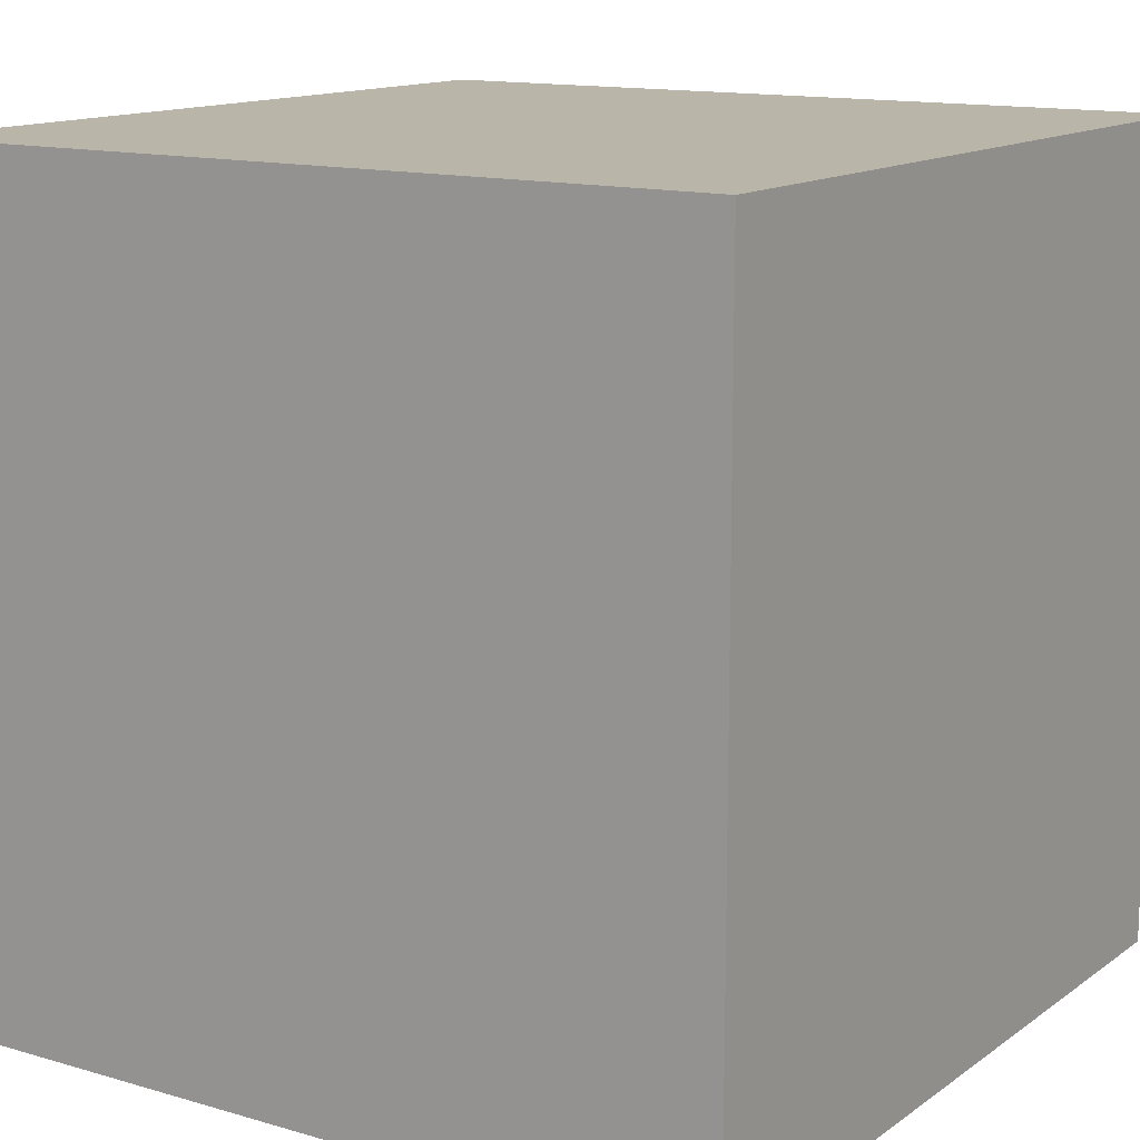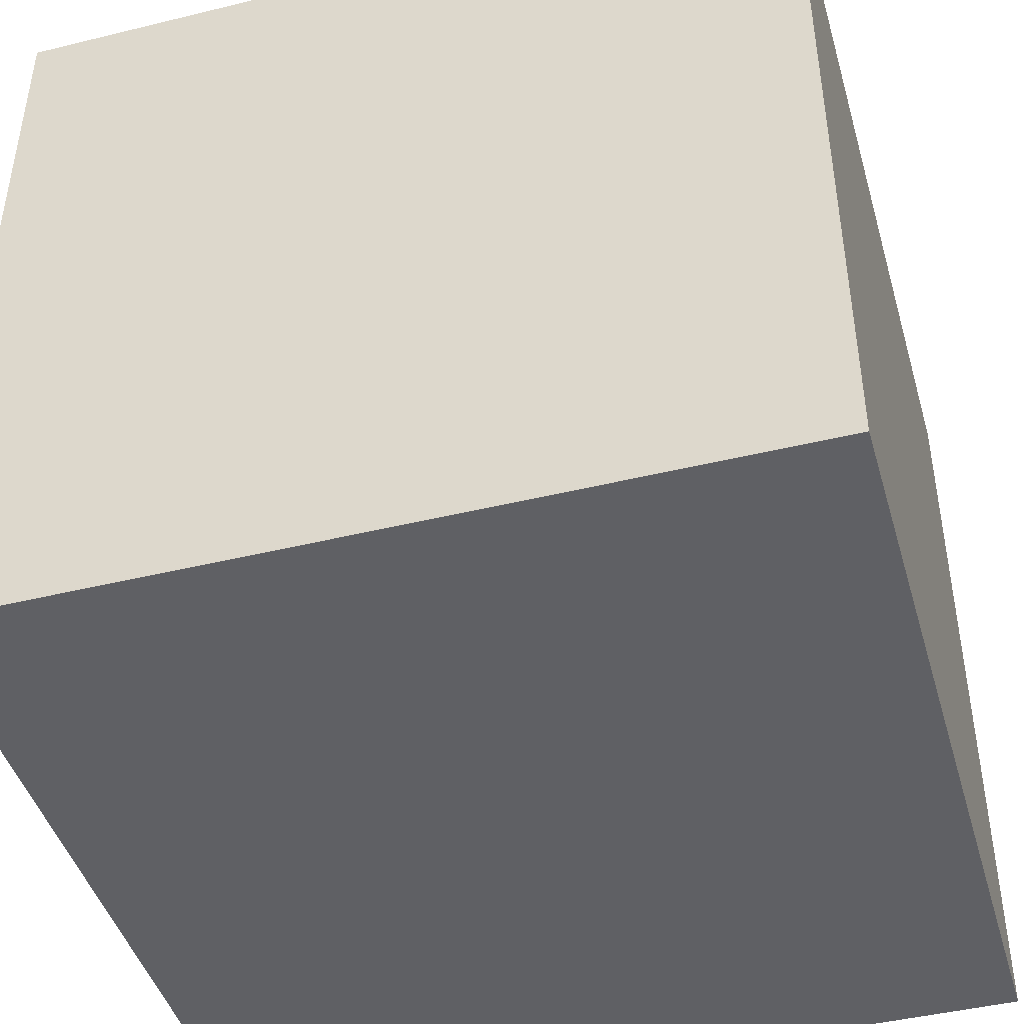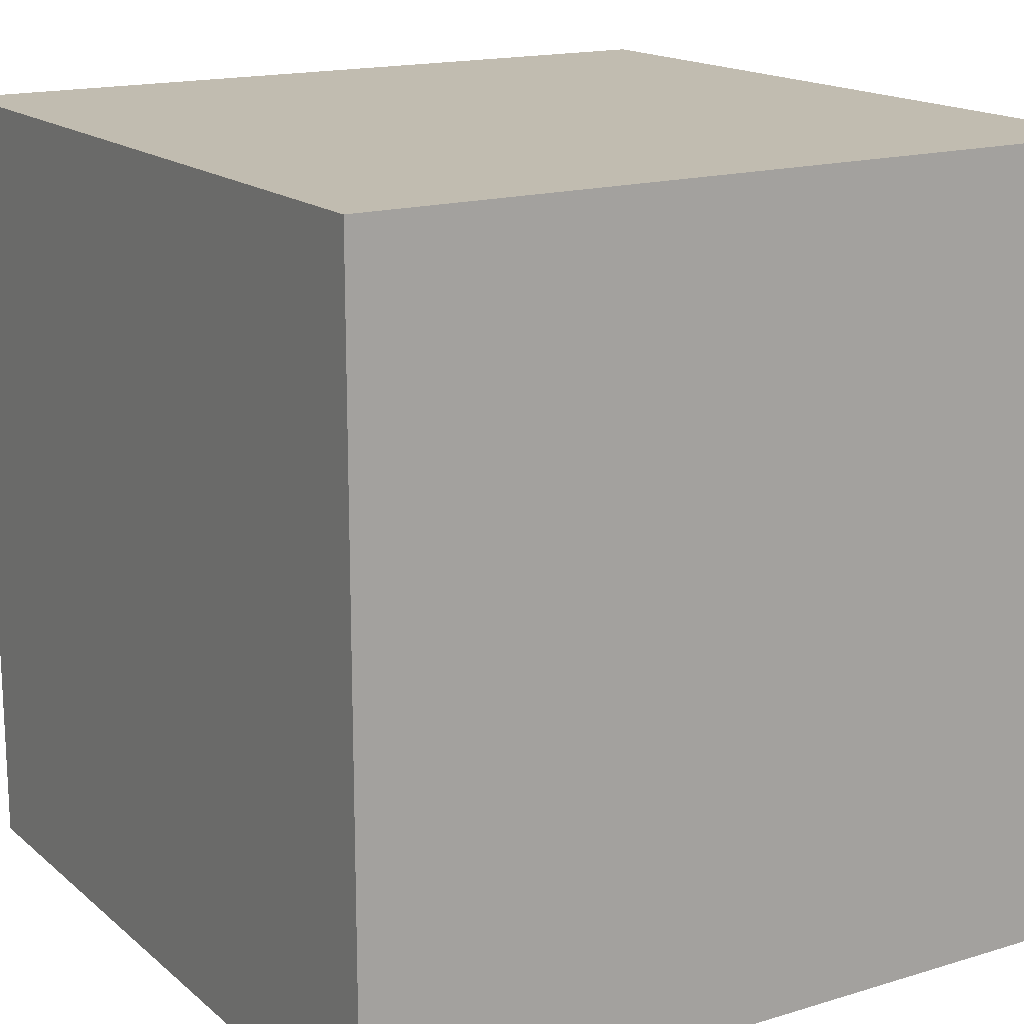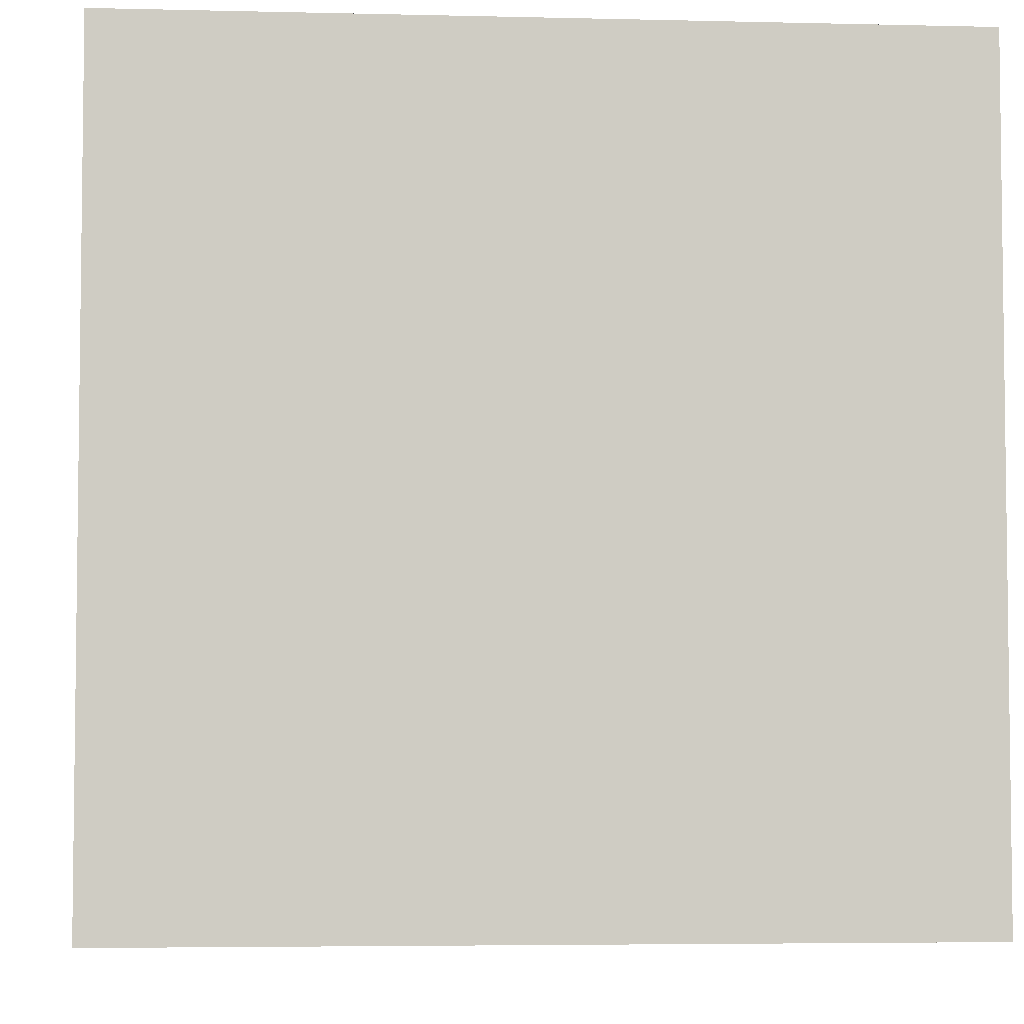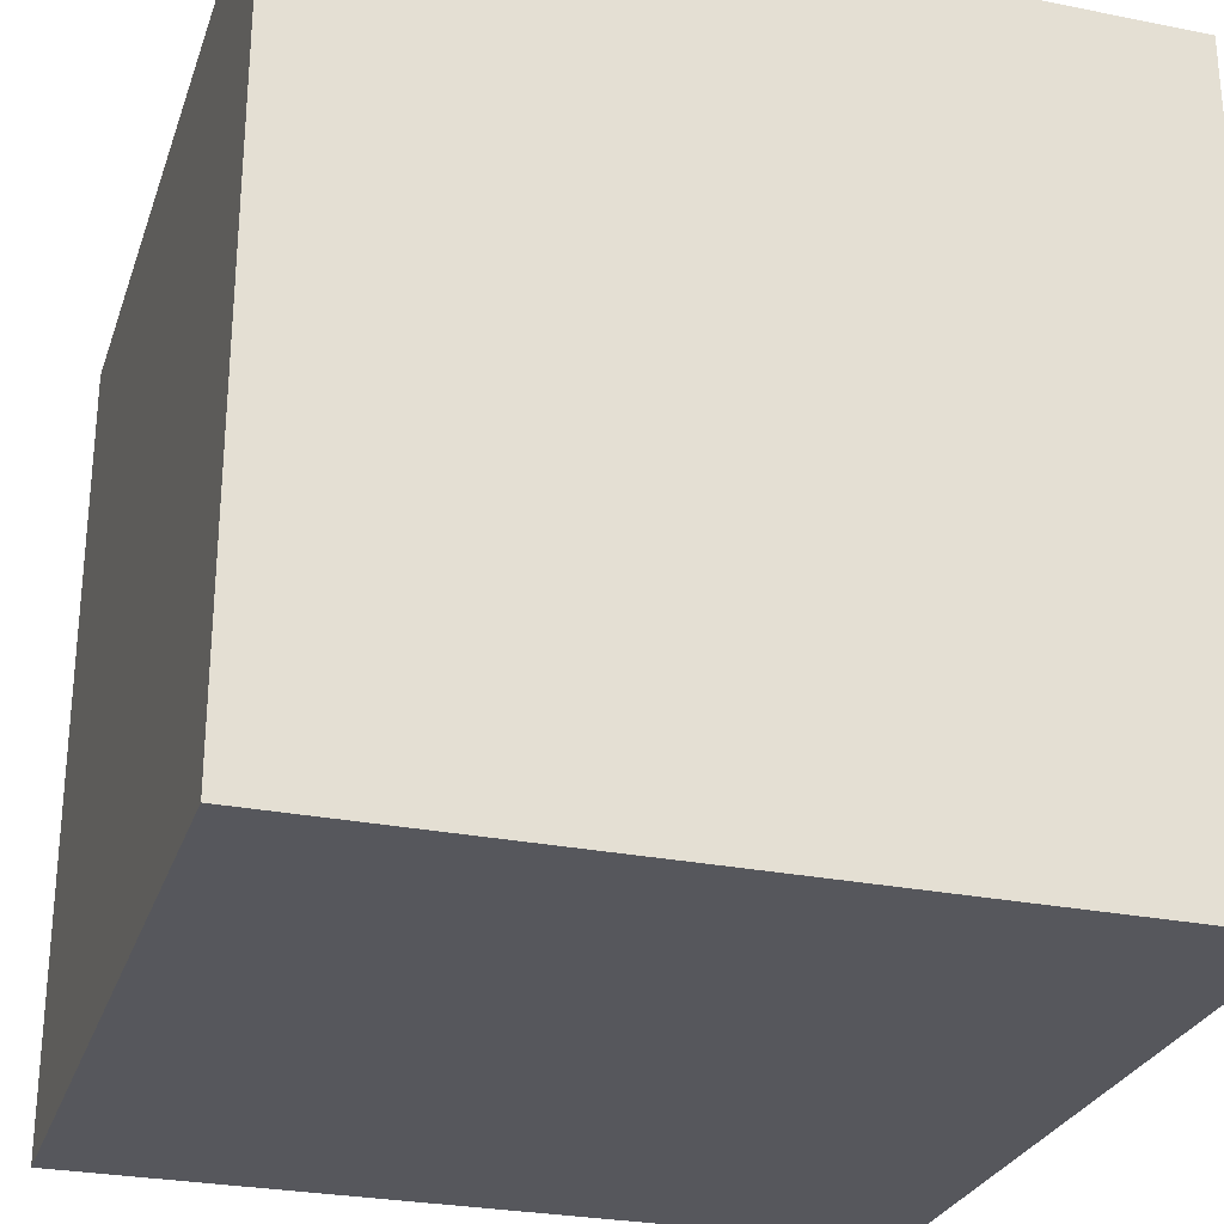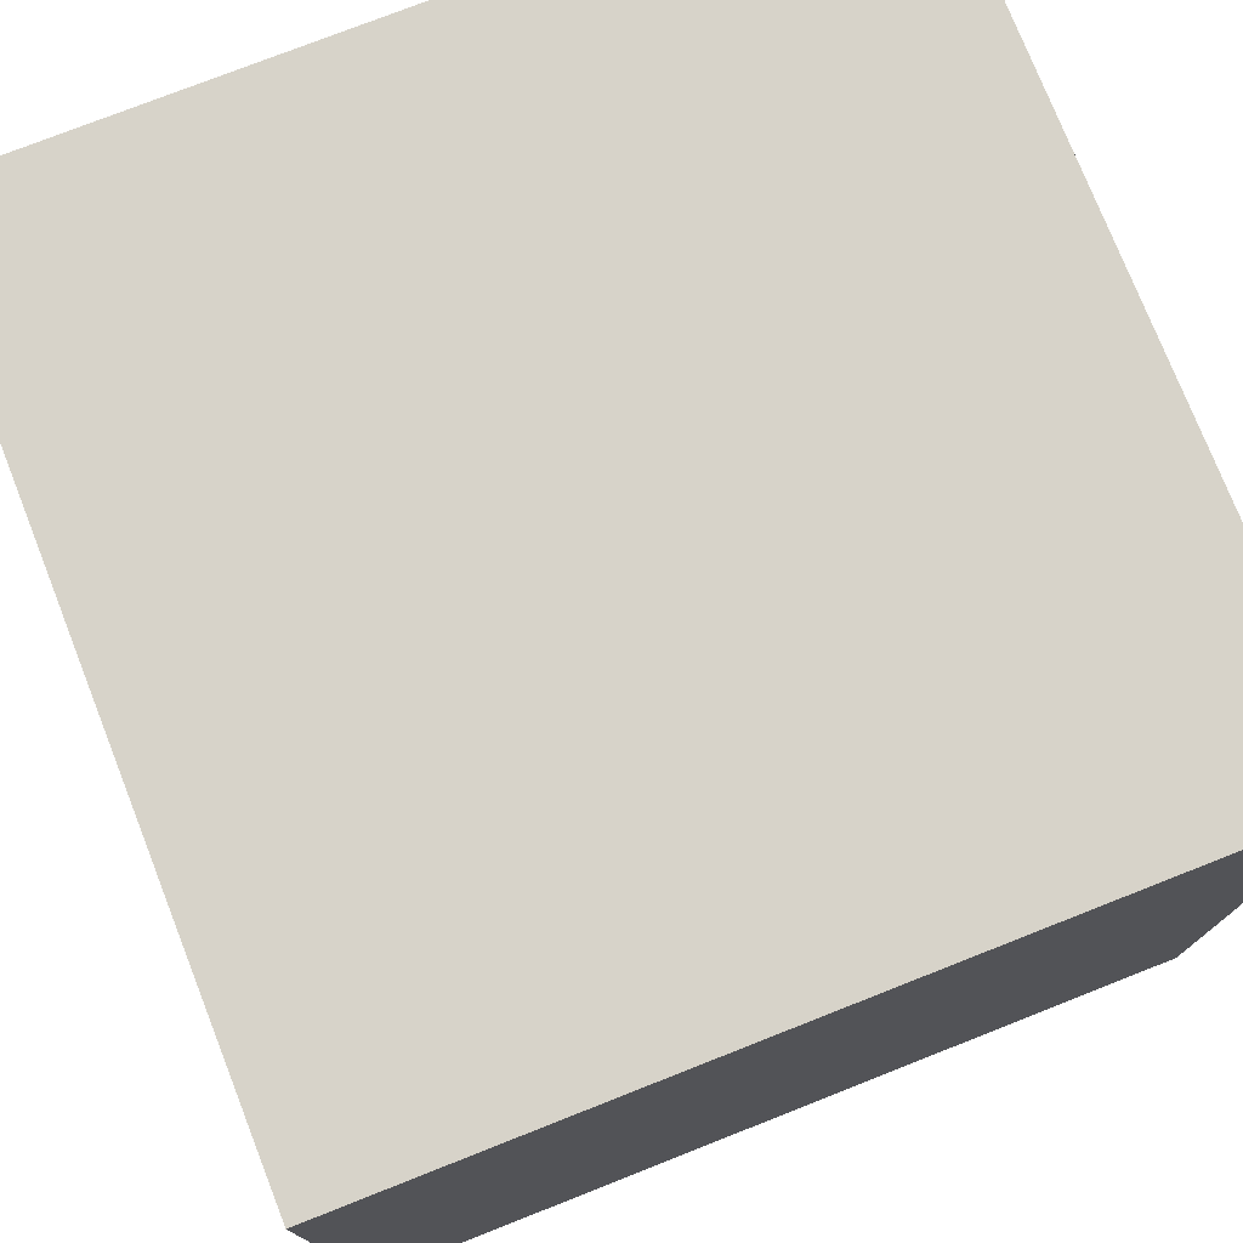
<metadata>
{"format":"obj","ext":"obj","renderer":"f3d","projection":"perspective","resolution":1024,"background":"white","views":[{"elev":13.5,"azim":123.3,"up":"+Y"},{"elev":-44.6,"azim":-164.1,"up":"+Z"},{"elev":16.4,"azim":148.2,"up":"+Y"},{"elev":-4.6,"azim":175.5,"up":"+Y"},{"elev":-27.6,"azim":163.0,"up":"+Z"},{"elev":76.2,"azim":68.5,"up":"+Y"}]}
</metadata>
<code>
g cube
v  0  0  0
v  0  0  1
v  0  1  0
v  0  1  1
v  1  0  0
v  1  0  1
v  1  1  0
v  1  1  1
f 1 7 5
f 1 3 7
f 1 4 3
f 1 2 4
f 3 8 7
f 3 4 8
f 5 7 8
f 5 8 6
f 1 5 6
f 1 6 2
f 2 6 8
f 2 8 4

</code>
